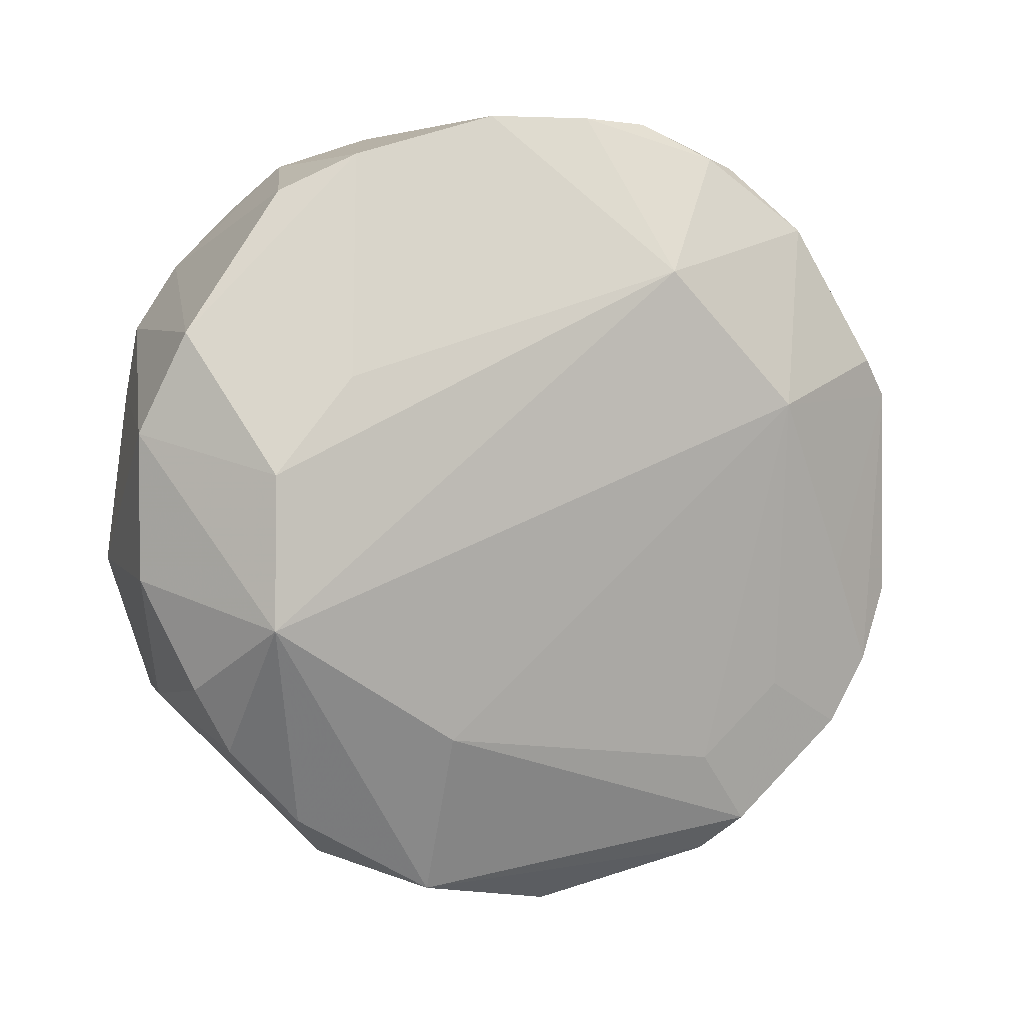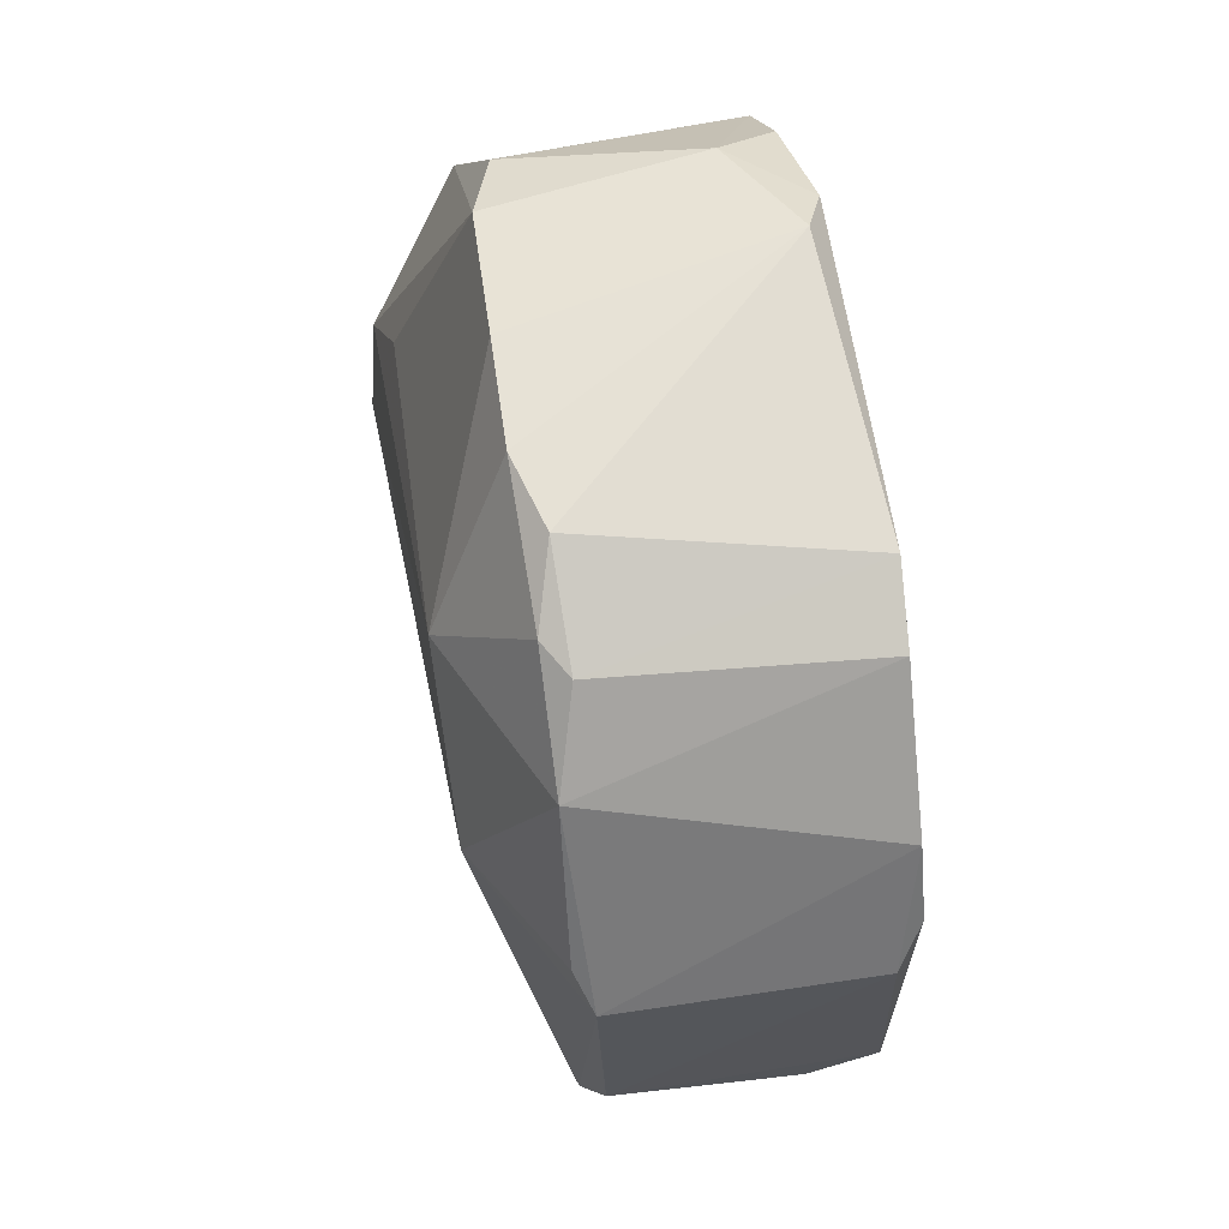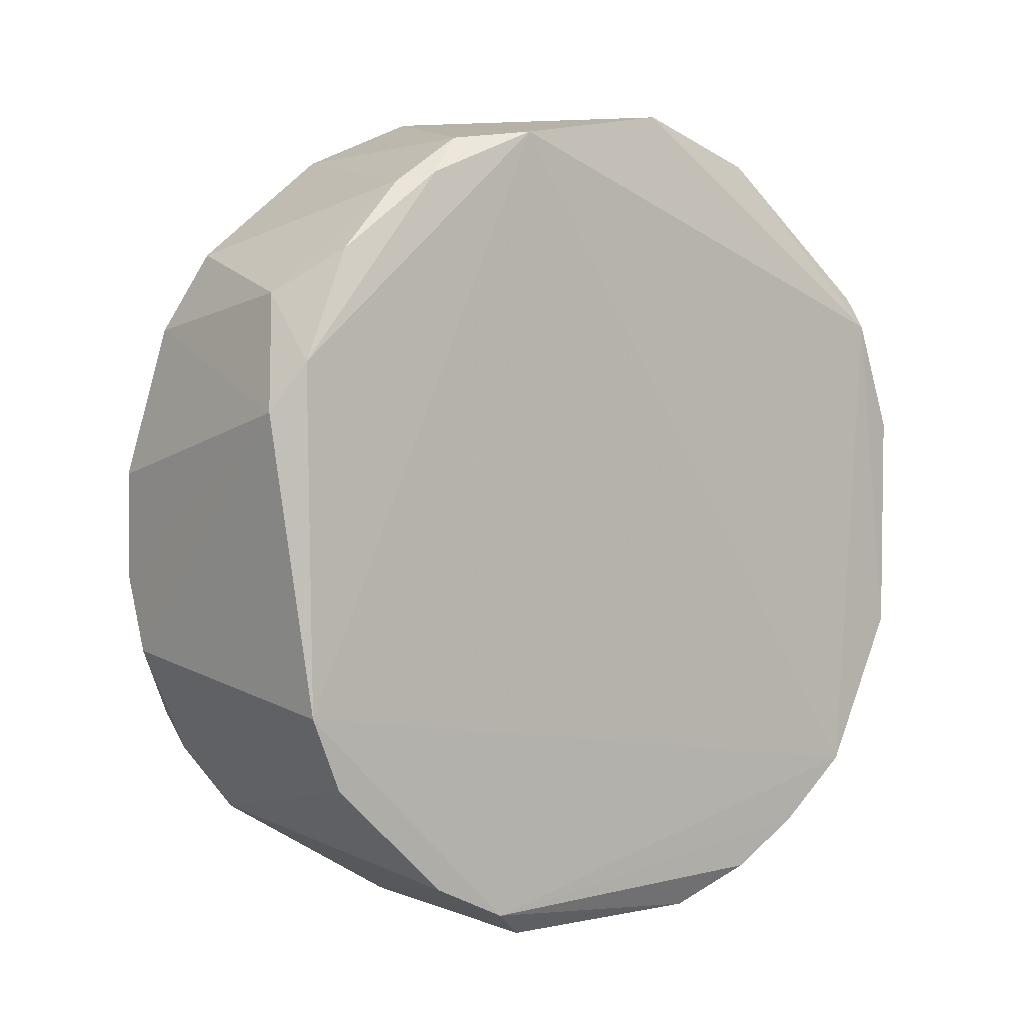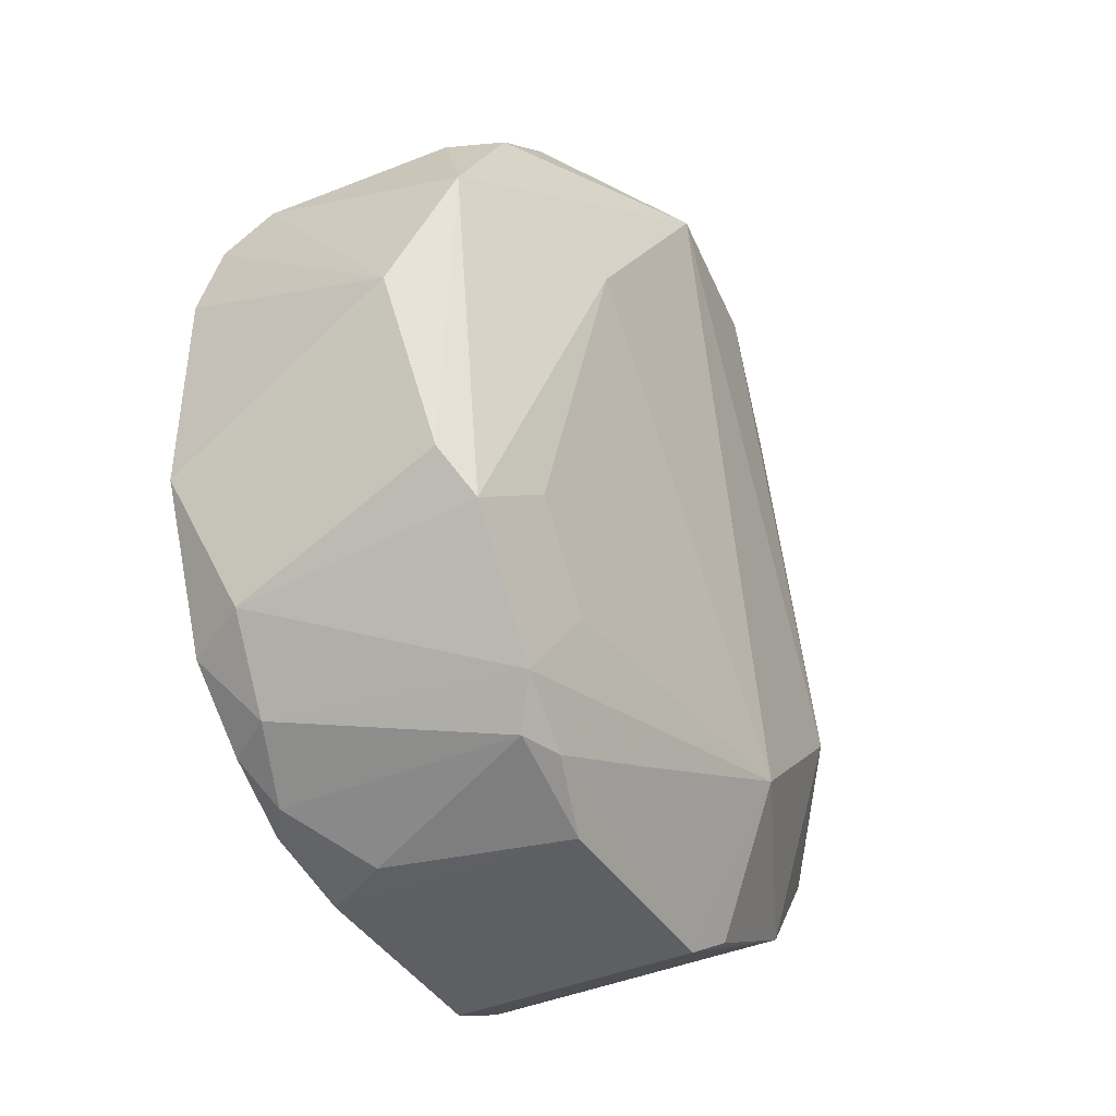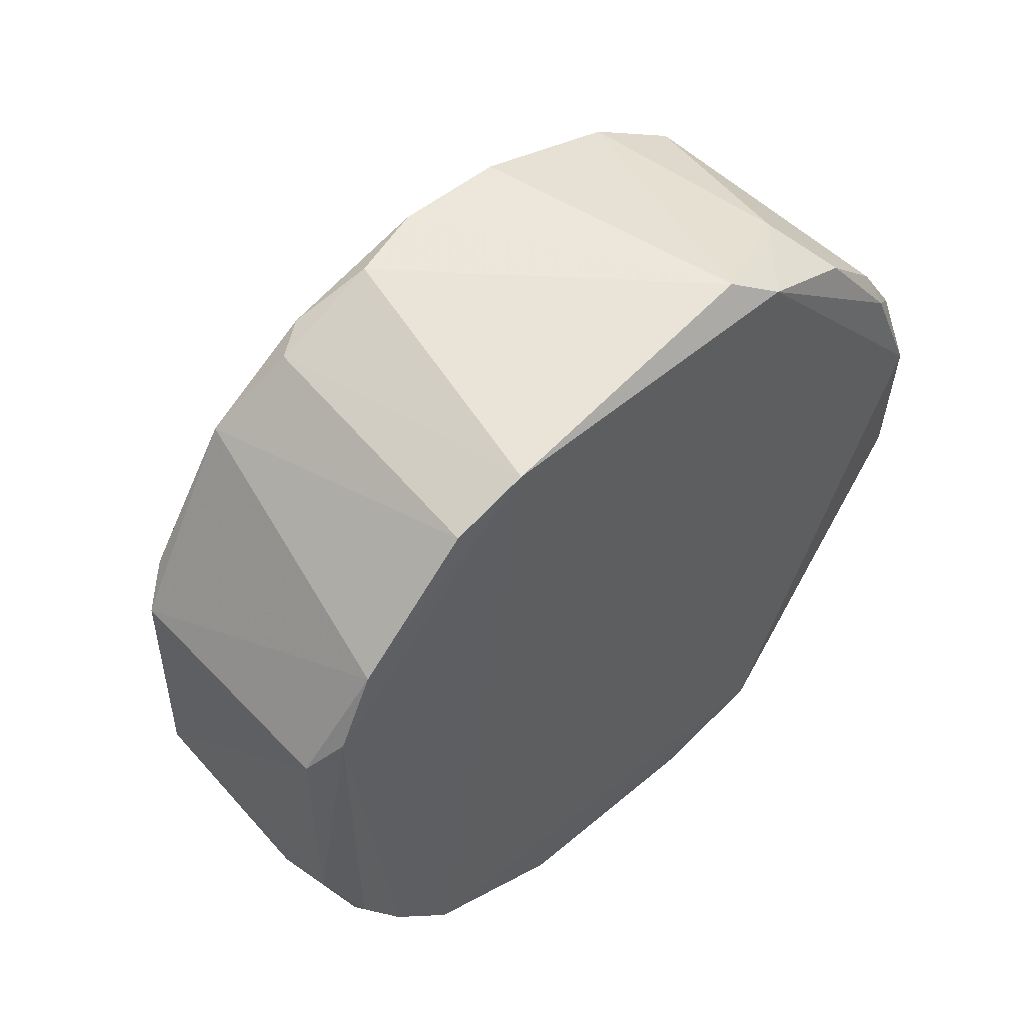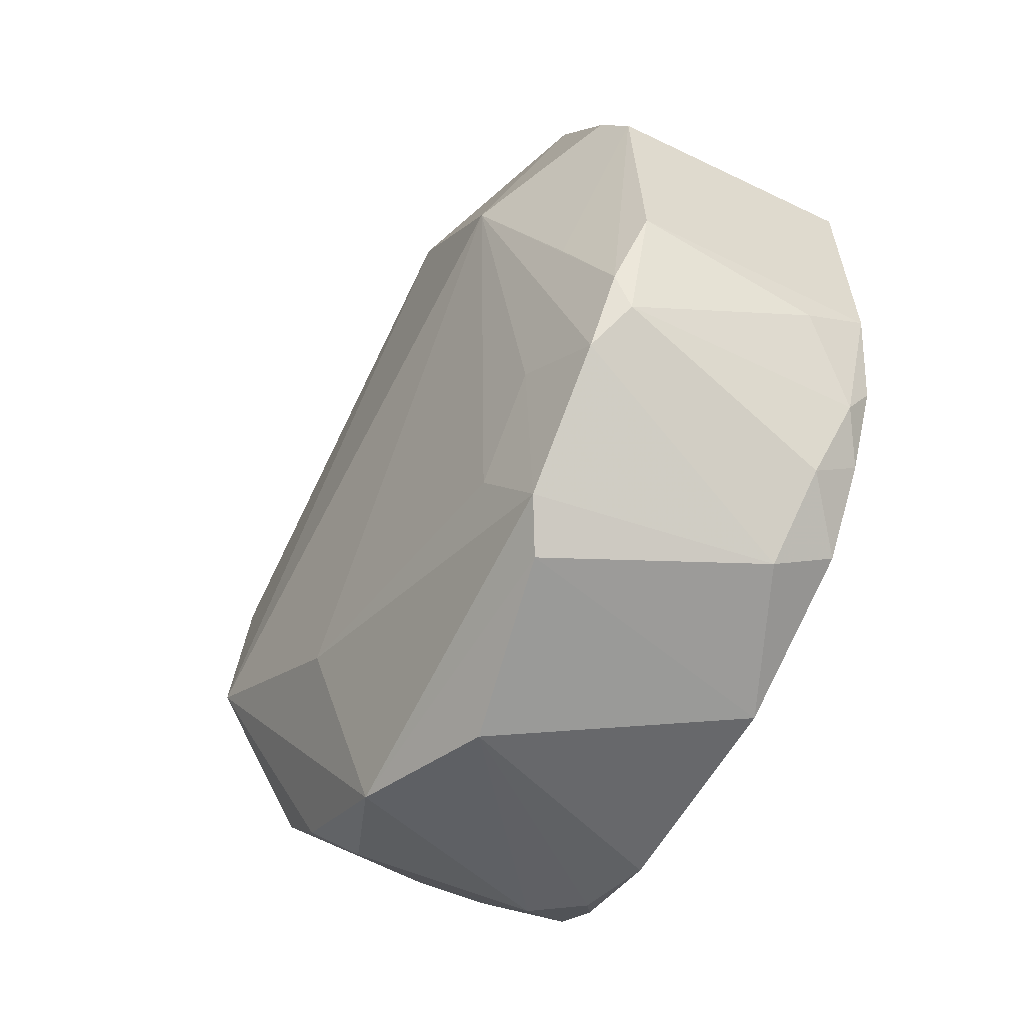
<metadata>
{"format":"obj","ext":"obj","renderer":"f3d","projection":"perspective","resolution":1024,"background":"white","views":[{"elev":4.6,"azim":71.5,"up":"+Y"},{"elev":64.2,"azim":171.8,"up":"+Y"},{"elev":4.2,"azim":-127.7,"up":"+Z"},{"elev":-41.3,"azim":27.2,"up":"+Z"},{"elev":52.5,"azim":-131.7,"up":"+Y"},{"elev":-55.3,"azim":153.1,"up":"+Y"}]}
</metadata>
<code>
v -0.02157 -0.01949 0.04015
v -0.01561 -0.02829 0.03502
v -0.02082 -0.006108 0.01149
v -0.03284 -0.01799 0.001386
v -0.03373 -0.04183 0.02493
v -0.02048 -0.03486 0.004548
v -0.03385 -0.005878 0.02838
v -0.0207 -0.00629 0.0298
v -0.03184 -0.03299 0.03807
v -0.01715 -0.0183 0.008768
v -0.03408 -0.03814 0.007666
v -0.0204 -0.04194 0.02651
v -0.03385 -0.007414 0.009603
v -0.01622 -0.02122 0.03479
v -0.03274 -0.01135 0.03637
v -0.02064 -0.004313 0.02304
v -0.02027 -0.03154 0.03788
v -0.0192 -0.03609 0.01225
v -0.0214 -0.01804 0.001341
v -0.03009 -0.02981 0.001262
v -0.0339 -0.01793 0.03882
v -0.02134 -0.04122 0.01156
v -0.0305 -0.04131 0.03012
v -0.03401 -0.005976 0.01296
v -0.03395 -0.01619 0.002721
v -0.0205 -0.01475 0.03807
v -0.01699 -0.01182 0.01497
v -0.03038 -0.006285 0.03139
v -0.02169 -0.02642 0.04015
v -0.02029 -0.03813 0.03297
v -0.0172 -0.03407 0.02612
v -0.01931 -0.03254 0.00837
v -0.02075 -0.03167 0.002626
v -0.02084 -0.009575 0.006576
v -0.0339 -0.03155 0.002875
v -0.0318 -0.03642 0.004907
v -0.02169 -0.02822 0.00107
v -0.03385 -0.03996 0.03004
v -0.03355 -0.01287 0.03679
v -0.03267 -0.01455 0.03844
v -0.02031 -0.03957 0.009704
v -0.02279 -0.04353 0.01973
v -0.03297 -0.004533 0.0262
v -0.0217 -0.004404 0.01475
v -0.03384 -0.01277 0.004416
v -0.02063 -0.00429 0.01815
v -0.01703 -0.01679 0.03098
v -0.03312 -0.008315 0.03329
v -0.02174 -0.008029 0.03334
v -0.02835 -0.0329 0.03827
v -0.03278 -0.02639 0.04009
v -0.02033 -0.03456 0.03624
v -0.02221 -0.0401 0.03151
v -0.01945 -0.02675 0.004825
v -0.02065 -0.01618 0.002652
v -0.02185 -0.006459 0.009953
v -0.0331 -0.02812 0.001272
v -0.03399 -0.03482 0.00482
v -0.03287 -0.03309 0.003041
v -0.0312 -0.03977 0.008137
v -0.02168 -0.03318 0.002888
v -0.03388 -0.04165 0.0147
v -0.03313 -0.03962 0.0315
v -0.03274 -0.04156 0.02828
f 14 1 2
f 24 21 7
f 24 11 21
f 25 11 24
f 26 14 8
f 26 1 14
f 27 14 2
f 27 2 10
f 27 16 8
f 29 17 2
f 29 2 1
f 30 12 2
f 31 18 10
f 31 10 2
f 31 2 12
f 32 6 10
f 32 10 18
f 33 10 6
f 34 27 10
f 34 3 27
f 37 4 19
f 37 19 33
f 38 21 11
f 39 7 21
f 40 21 1
f 40 39 21
f 40 15 39
f 40 26 15
f 40 1 26
f 41 18 31
f 41 31 12
f 41 12 22
f 41 32 18
f 41 6 32
f 42 22 12
f 42 12 23
f 43 24 7
f 43 7 28
f 43 28 8
f 43 8 16
f 44 24 43
f 45 25 24
f 45 24 13
f 45 13 34
f 45 4 25
f 45 34 19
f 45 19 4
f 46 27 3
f 46 16 27
f 46 3 44
f 46 44 43
f 46 43 16
f 47 27 8
f 47 8 14
f 47 14 27
f 48 28 7
f 48 15 28
f 48 39 15
f 48 7 39
f 49 26 8
f 49 8 28
f 49 28 15
f 49 15 26
f 50 17 29
f 50 9 23
f 51 50 29
f 51 9 50
f 51 38 9
f 51 21 38
f 51 29 1
f 51 1 21
f 52 30 2
f 52 2 17
f 52 17 50
f 53 23 12
f 53 12 30
f 53 50 23
f 53 52 50
f 53 30 52
f 54 33 19
f 54 19 10
f 54 10 33
f 55 34 10
f 55 10 19
f 55 19 34
f 56 34 13
f 56 3 34
f 56 44 3
f 56 13 24
f 56 24 44
f 57 37 20
f 57 4 37
f 57 35 25
f 57 25 4
f 58 11 25
f 58 25 35
f 58 36 11
f 59 57 20
f 59 35 57
f 59 58 35
f 59 36 58
f 60 11 36
f 60 41 22
f 60 36 6
f 60 6 41
f 61 33 6
f 61 6 36
f 61 37 33
f 61 20 37
f 61 59 20
f 61 36 59
f 62 38 11
f 62 5 38
f 62 11 60
f 62 42 5
f 62 60 22
f 62 22 42
f 63 23 9
f 63 9 38
f 64 38 5
f 64 63 38
f 64 23 63
f 64 42 23
f 64 5 42

</code>
